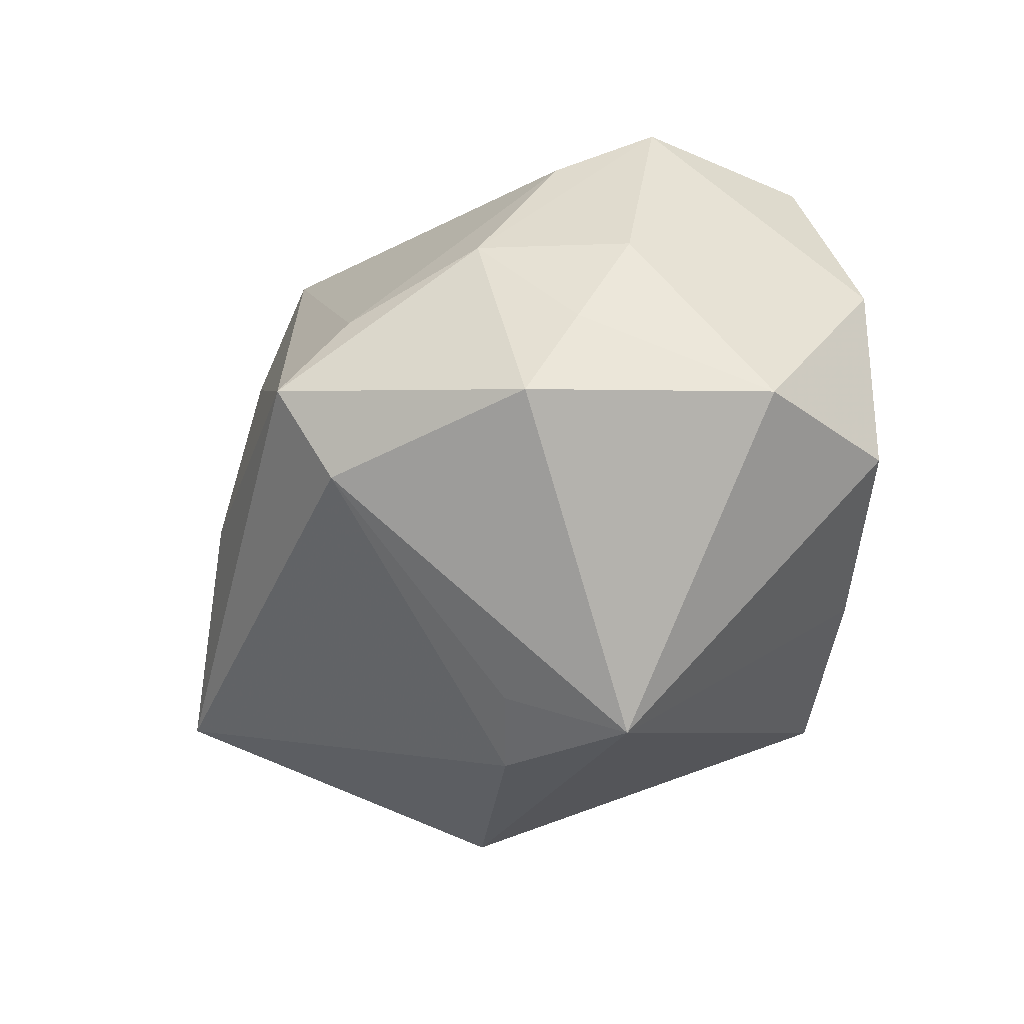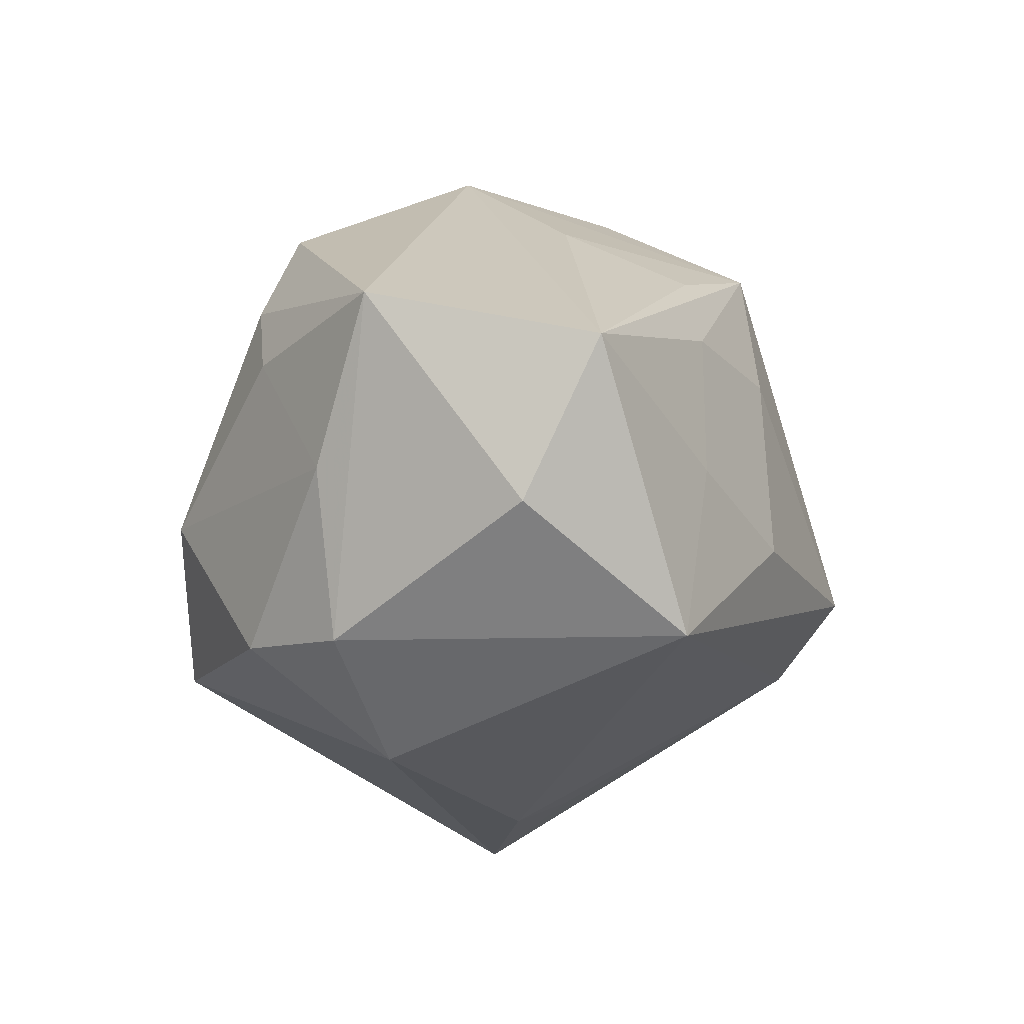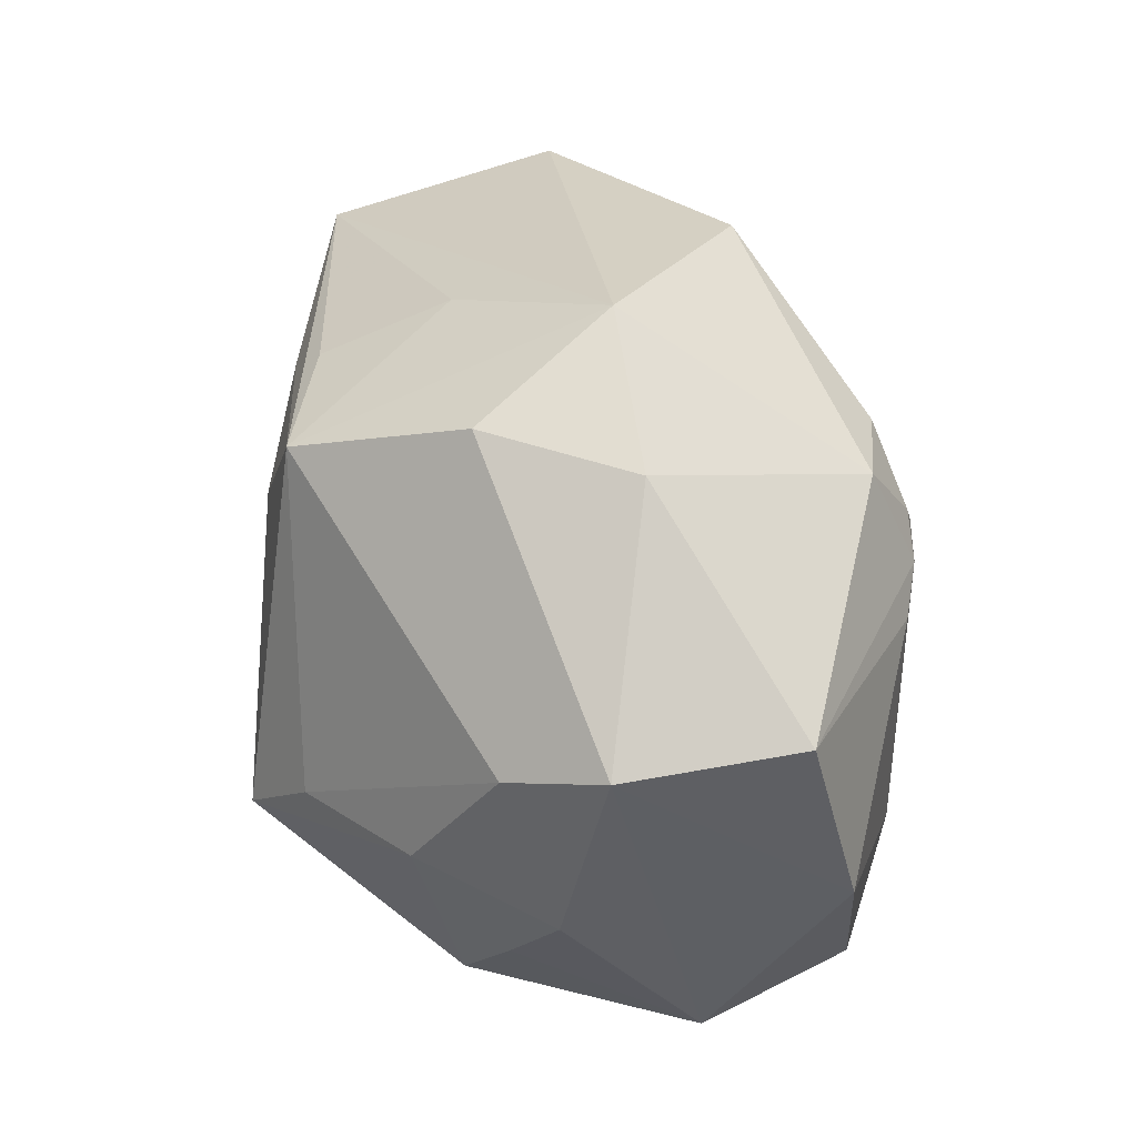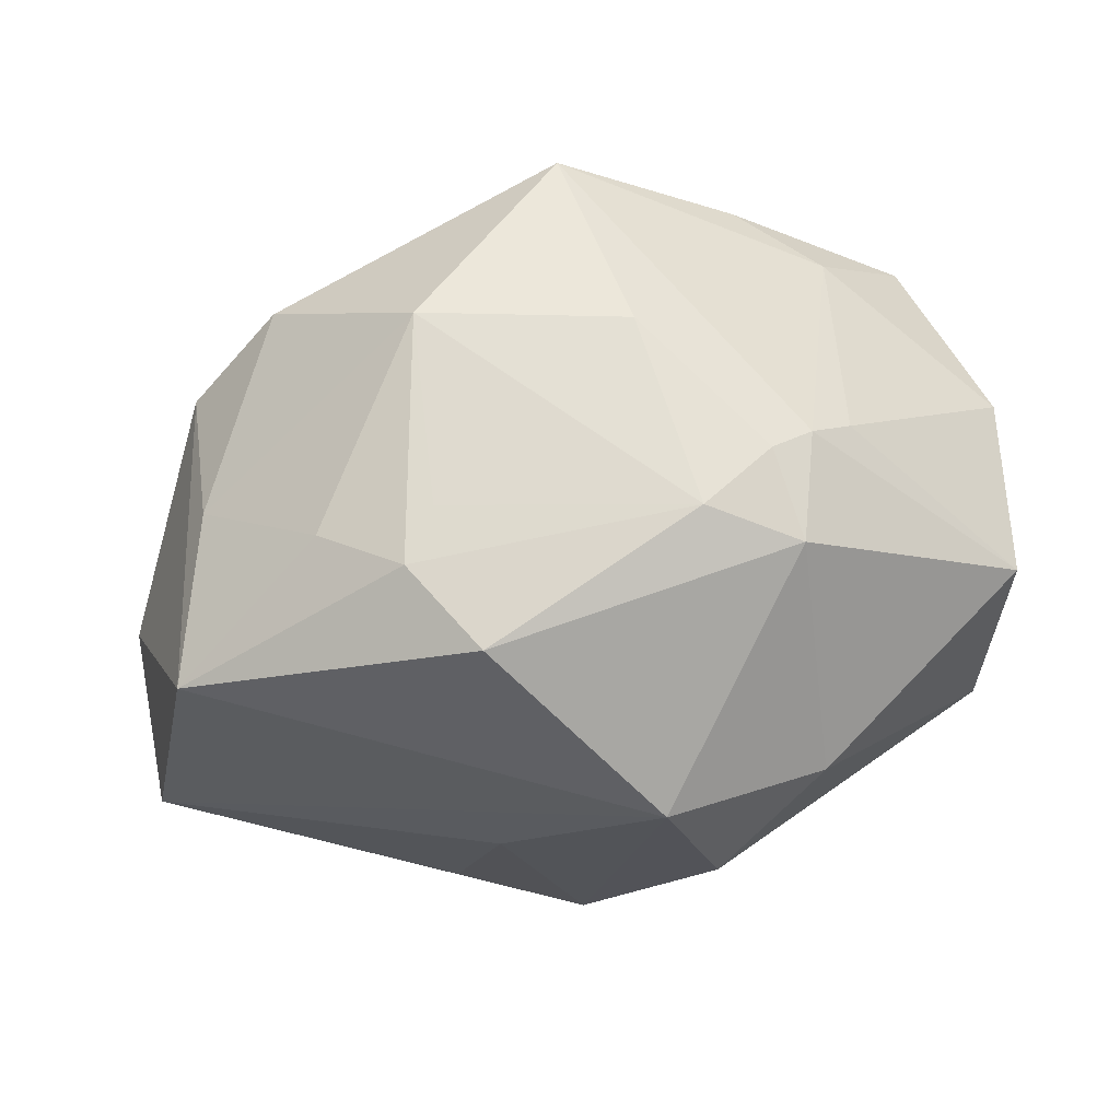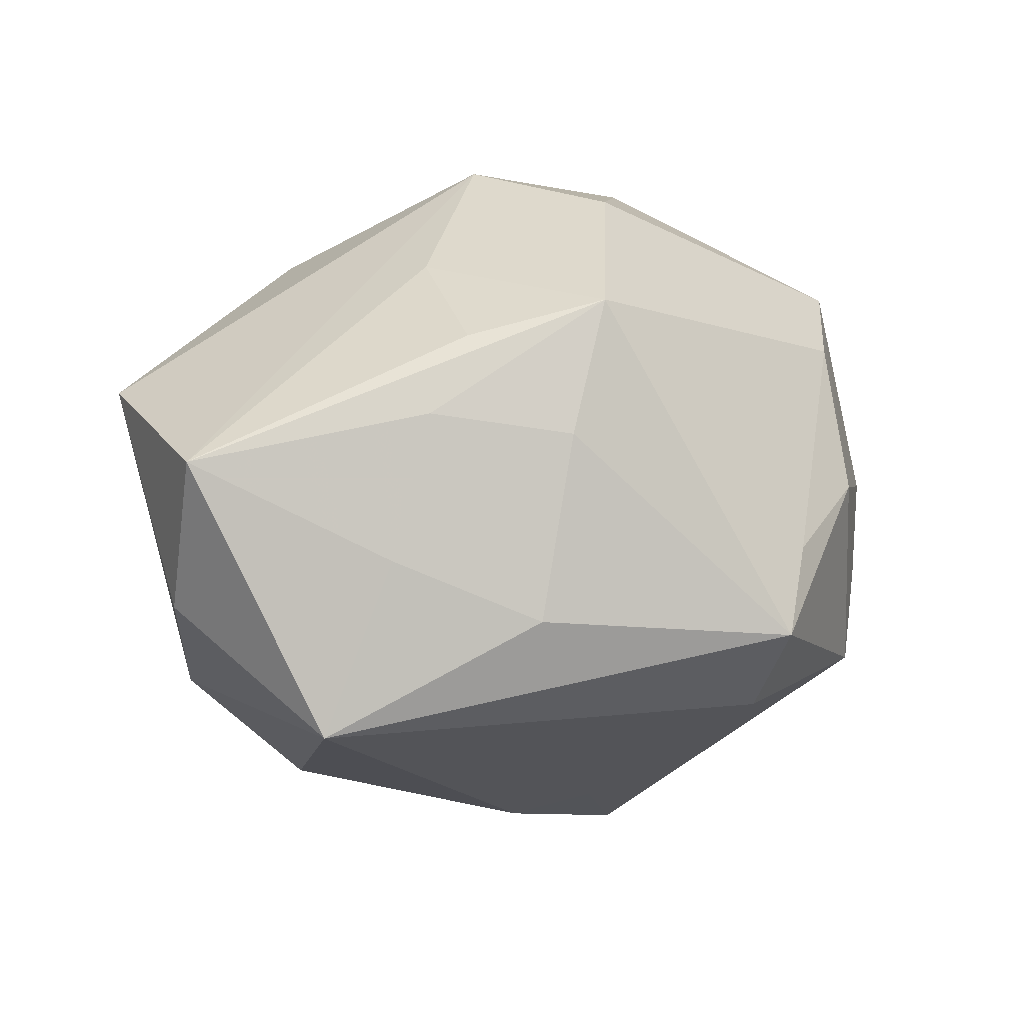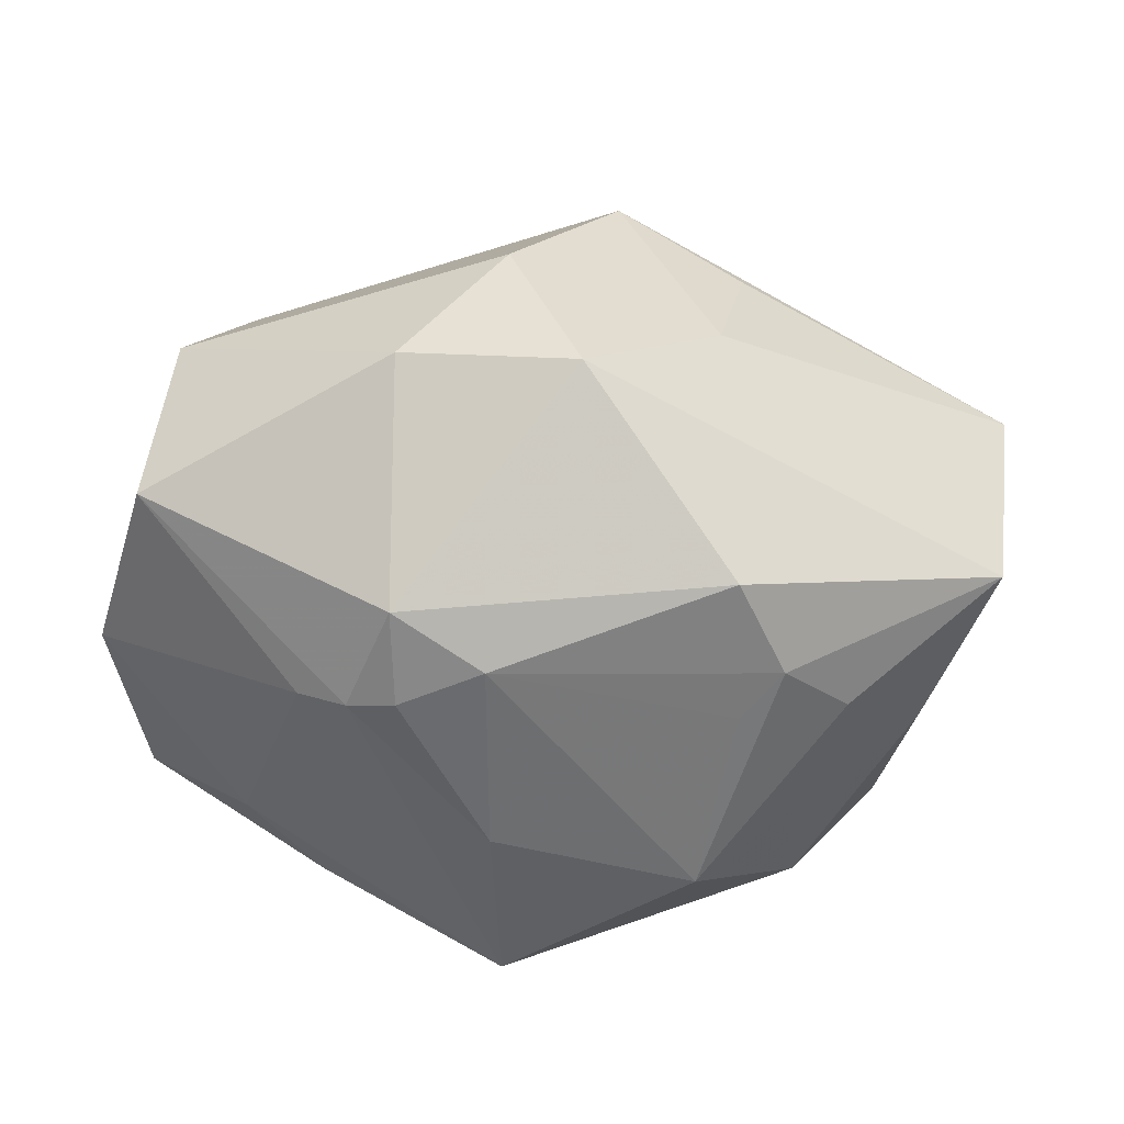
<metadata>
{"format":"obj","ext":"obj","renderer":"f3d","projection":"perspective","resolution":1024,"background":"white","views":[{"elev":-40.3,"azim":-126.1,"up":"+Y"},{"elev":-9.9,"azim":93.3,"up":"+Y"},{"elev":56.2,"azim":-108.4,"up":"+Y"},{"elev":48.1,"azim":161.9,"up":"+Z"},{"elev":7.1,"azim":147.1,"up":"+Y"},{"elev":53.9,"azim":0.5,"up":"+Y"}]}
</metadata>
<code>
v 0.04211 -0.006152 -0.004714
v -0.02094 -0.01595 0.02337
v 0.003346 0.03529 0.003166
v -0.0314 -0.007078 -0.01792
v 0.02388 -0.01698 0.02236
v 0.03483 -0.001579 0.01468
v 0.01835 0.01978 -0.01969
v -0.008586 -0.01693 -0.02965
v -0.02758 0.01673 -0.01718
v -0.03556 0.02176 0.007426
v -0.003184 0.03233 -0.01149
v -0.02122 0.01309 0.02242
v 0.01138 0.0107 -0.02727
v -0.01269 0.02402 0.02148
v -0.01238 0.01629 0.0257
v 0.0321 -0.01724 0.01324
v -0.01271 0.03291 0.0005121
v 0.01577 0.02594 -0.007716
v 0.02143 -0.02744 0.009148
v 0.01707 0.01278 0.02454
v 0.02691 0.009985 0.02115
v 0.02764 -0.000824 -0.02133
v -0.04076 0.004238 0.0104
v 0.01544 -0.00669 -0.02814
v -0.004656 0.0202 0.025
v -0.004709 -0.03019 -0.006872
v 0.006713 0.0231 -0.02564
v -0.01283 -0.03541 0.001293
v 0.04387 0.008526 -0.01179
v -0.004507 0.002262 0.0308
v -0.01314 -0.001468 -0.03147
v -0.02767 -0.01548 -0.02127
v -0.00379 -0.01725 0.03299
v -0.02801 -0.009673 0.02008
v 0.01659 0.0253 0.01929
v -0.03801 -0.0139 0.01248
v -0.03333 0.02169 -0.009425
v -0.0248 0.003209 -0.02469
v -0.008183 -0.009043 -0.03587
v -0.04025 -0.01497 -0.002546
v 0.02086 0.01672 0.02242
v 0.02342 0.01273 -0.02118
v -0.03491 0.001636 -0.01437
v -0.01678 0.01473 0.02473
v 0.001733 -0.03246 -0.002094
v 0.01383 -0.003717 0.03134
v 0.0338 -0.01725 -0.01918
v 0.04109 0.01338 0.009673
f 33 28 19
f 40 28 36
f 32 28 40
f 39 32 38
f 40 36 23
f 28 32 8
f 8 32 39
f 27 39 31
f 39 38 31
f 40 23 37
f 37 23 10
f 10 17 37
f 13 39 27
f 33 19 5
f 19 16 5
f 48 3 35
f 29 3 48
f 48 16 1
f 1 29 48
f 10 23 12
f 47 16 19
f 1 16 47
f 47 29 1
f 22 29 47
f 47 8 39
f 40 37 43
f 43 37 38
f 9 37 27
f 38 37 9
f 27 31 9
f 9 31 38
f 42 29 22
f 27 29 42
f 42 13 27
f 27 3 18
f 18 3 29
f 11 3 27
f 17 3 11
f 27 37 11
f 11 37 17
f 14 3 17
f 14 17 10
f 35 3 14
f 6 5 16
f 16 48 6
f 33 30 44
f 44 30 15
f 15 14 44
f 10 12 44
f 44 14 10
f 33 44 34
f 34 44 12
f 34 23 36
f 34 12 23
f 8 47 45
f 45 19 28
f 45 47 19
f 24 47 39
f 22 47 24
f 39 13 24
f 24 42 22
f 13 42 24
f 4 32 40
f 40 43 4
f 4 38 32
f 4 43 38
f 41 48 35
f 7 29 27
f 27 18 7
f 7 18 29
f 35 14 25
f 25 14 15
f 15 30 25
f 25 41 35
f 5 6 46
f 33 5 46
f 46 30 33
f 46 25 30
f 33 34 2
f 2 34 36
f 2 28 33
f 2 36 28
f 28 8 26
f 26 45 28
f 8 45 26
f 21 6 48
f 21 46 6
f 48 41 21
f 41 46 21
f 41 25 20
f 20 46 41
f 25 46 20

</code>
